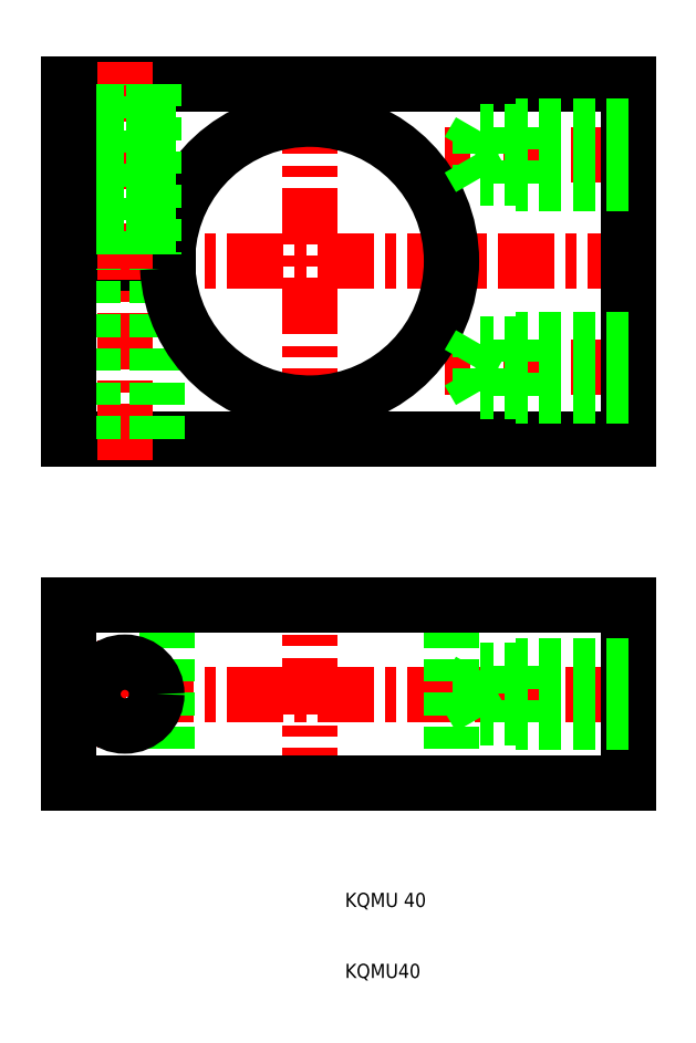
<metadata>
{"format":"dxf","ext":"dxf","renderer":"ezdxf+matplotlib","layout":"modelspace","background":"white","min_lineweight":24,"dpi":150}
</metadata>
<code>
0
SECTION
2
ENTITIES
0
LINE
8
CENTER
10
-32
20
111
30
0
11
53
21
111
31
0
0
LINE
8
CENTER
10
53
20
96
30
0
11
24.08
21
96
31
0
0
LINE
8
CENTER
10
53
20
126
30
0
11
24.08
21
126
31
0
0
LINE
8
CENTER
10
53
20
50
30
0
11
24.08
21
50
31
0
0
LINE
8
CENTER
10
-32
20
50
30
0
11
53
21
50
31
0
0
LINE
8
CENTER
10
5
20
34.5
30
0
11
5
21
65.5
31
0
0
LINE
8
CENTER
10
-21
20
57.5
30
0
11
-21
21
42.5
31
0
0
LINE
8
0
10
25
20
37.5
30
0
11
25
21
62.5
31
0
0
LINE
8
0
10
-15
20
37.5
30
0
11
-15
21
62.5
31
0
0
LINE
8
0
10
50
20
37.5
30
0
11
50
21
62.5
31
0
0
LINE
8
0
10
-29
20
62.5
30
0
11
-29
21
37.5
31
0
0
CIRCLE
8
0
10
-21
20
50
30
0
40
4.5
0
LINE
8
0
10
-29
20
37.5
30
0
11
50
21
37.5
31
0
0
TEXT
8
0
10
10
20
10
30
0
40
2
1
KQMU40
0
TEXT
8
0
10
10
20
20
30
0
40
2
1
KQMU 40
0
LINE
8
0
10
50
20
53.32
30
0
11
29
21
53.32
31
0
0
LINE
8
0
10
50
20
46.68
30
0
11
29
21
46.68
31
0
0
LINE
8
0
10
50
20
46
30
0
11
34
21
46
31
0
0
LINE
8
0
10
50
20
54
30
0
11
34
21
54
31
0
0
LINE
8
0
10
29
20
46.68
30
0
11
27.08
21
50
31
0
0
LINE
8
0
10
29
20
53.32
30
0
11
29
21
46.68
31
0
0
LINE
8
0
10
34
20
46
30
0
11
34
21
54
31
0
0
LINE
8
0
10
29
20
53.32
30
0
11
27.08
21
50
31
0
0
LINE
8
0
10
50
20
62.5
30
0
11
-29
21
62.5
31
0
0
LINE
8
0
10
-14.97
20
112
30
0
11
-29
21
112
31
0
0
LINE
8
0
10
-29
20
136
30
0
11
50
21
136
31
0
0
LINE
8
0
10
-14.97
20
110
30
0
11
-29
21
110
31
0
0
LINE
8
0
10
50
20
86
30
0
11
-29
21
86
31
0
0
LINE
8
CENTER
10
-21
20
83
30
0
11
-21
21
139
31
0
0
LINE
8
0
10
-25.5
20
86
30
0
11
-25.5
21
110
31
0
0
LINE
8
0
10
-29
20
86
30
0
11
-29
21
110
31
0
0
LINE
8
0
10
-25
20
136
30
0
11
-25
21
112
31
0
0
LINE
8
0
10
-24.32
20
112
30
0
11
-24.32
21
136
31
0
0
LINE
8
0
10
-29
20
112
30
0
11
-29
21
136
31
0
0
LINE
8
CENTER
10
5
20
134
30
0
11
5
21
88
31
0
0
LINE
8
0
10
-16.5
20
86
30
0
11
-16.5
21
110
31
0
0
LINE
8
0
10
50
20
136
30
0
11
50
21
86
31
0
0
ARC
8
0
10
5
20
111
30
0
40
20
50
182.9
51
177.1
0
LINE
8
0
10
50
20
92
30
0
11
34
21
92
31
0
0
LINE
8
0
10
50
20
92.68
30
0
11
29
21
92.68
31
0
0
LINE
8
0
10
50
20
99.32
30
0
11
29
21
99.32
31
0
0
LINE
8
0
10
50
20
100
30
0
11
34
21
100
31
0
0
LINE
8
0
10
29
20
99.32
30
0
11
27.08
21
96
31
0
0
LINE
8
0
10
29
20
92.68
30
0
11
29
21
99.32
31
0
0
LINE
8
0
10
34
20
100
30
0
11
34
21
92
31
0
0
LINE
8
0
10
29
20
92.68
30
0
11
27.08
21
96
31
0
0
LINE
8
0
10
-17
20
136
30
0
11
-17
21
112
31
0
0
LINE
8
0
10
-17.68
20
112
30
0
11
-17.68
21
136
31
0
0
LINE
8
0
10
34
20
122
30
0
11
34
21
130
31
0
0
LINE
8
0
10
29
20
129.3
30
0
11
29
21
122.7
31
0
0
LINE
8
0
10
29
20
122.7
30
0
11
27.08
21
126
31
0
0
LINE
8
0
10
50
20
122
30
0
11
34
21
122
31
0
0
LINE
8
0
10
50
20
122.7
30
0
11
29
21
122.7
31
0
0
LINE
8
0
10
50
20
129.3
30
0
11
29
21
129.3
31
0
0
LINE
8
0
10
50
20
130
30
0
11
34
21
130
31
0
0
LINE
8
0
10
29
20
129.3
30
0
11
27.08
21
126
31
0
0
ENDSEC
0
EOF

</code>
